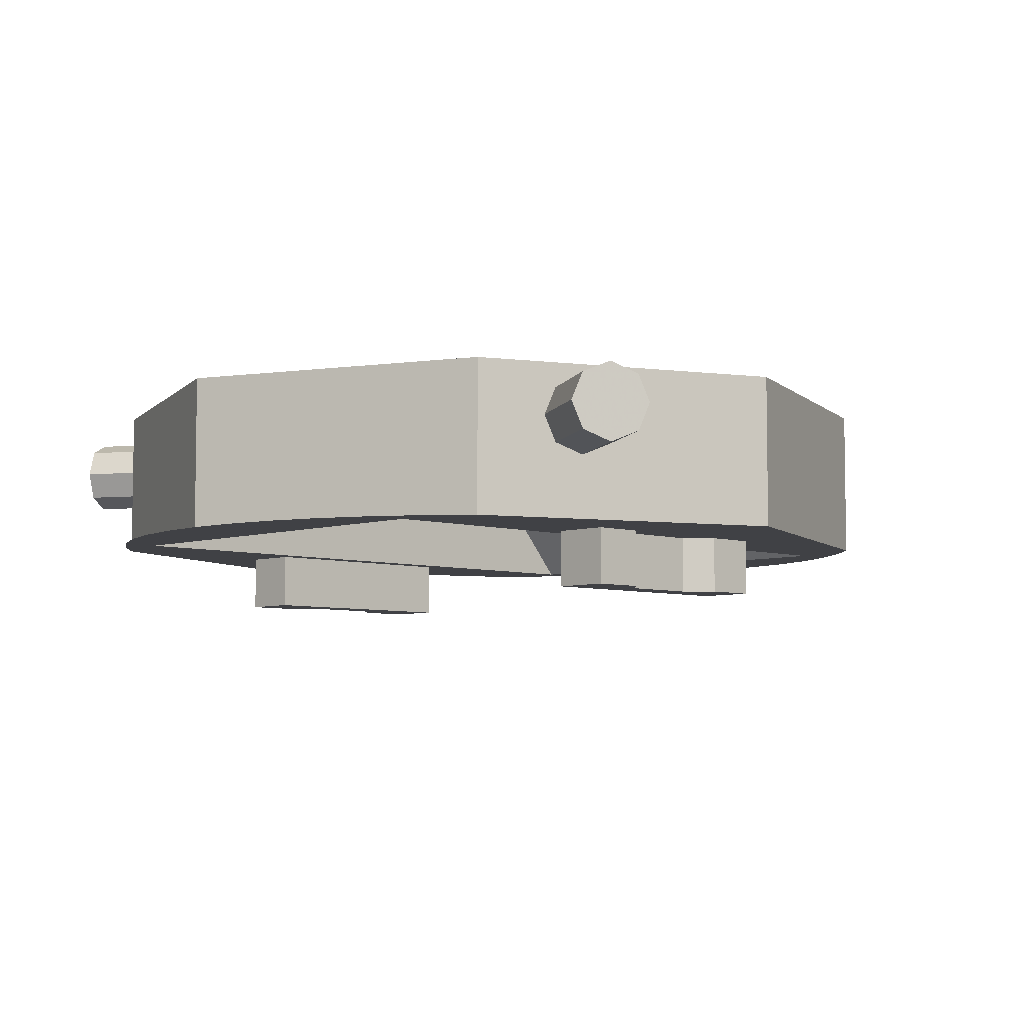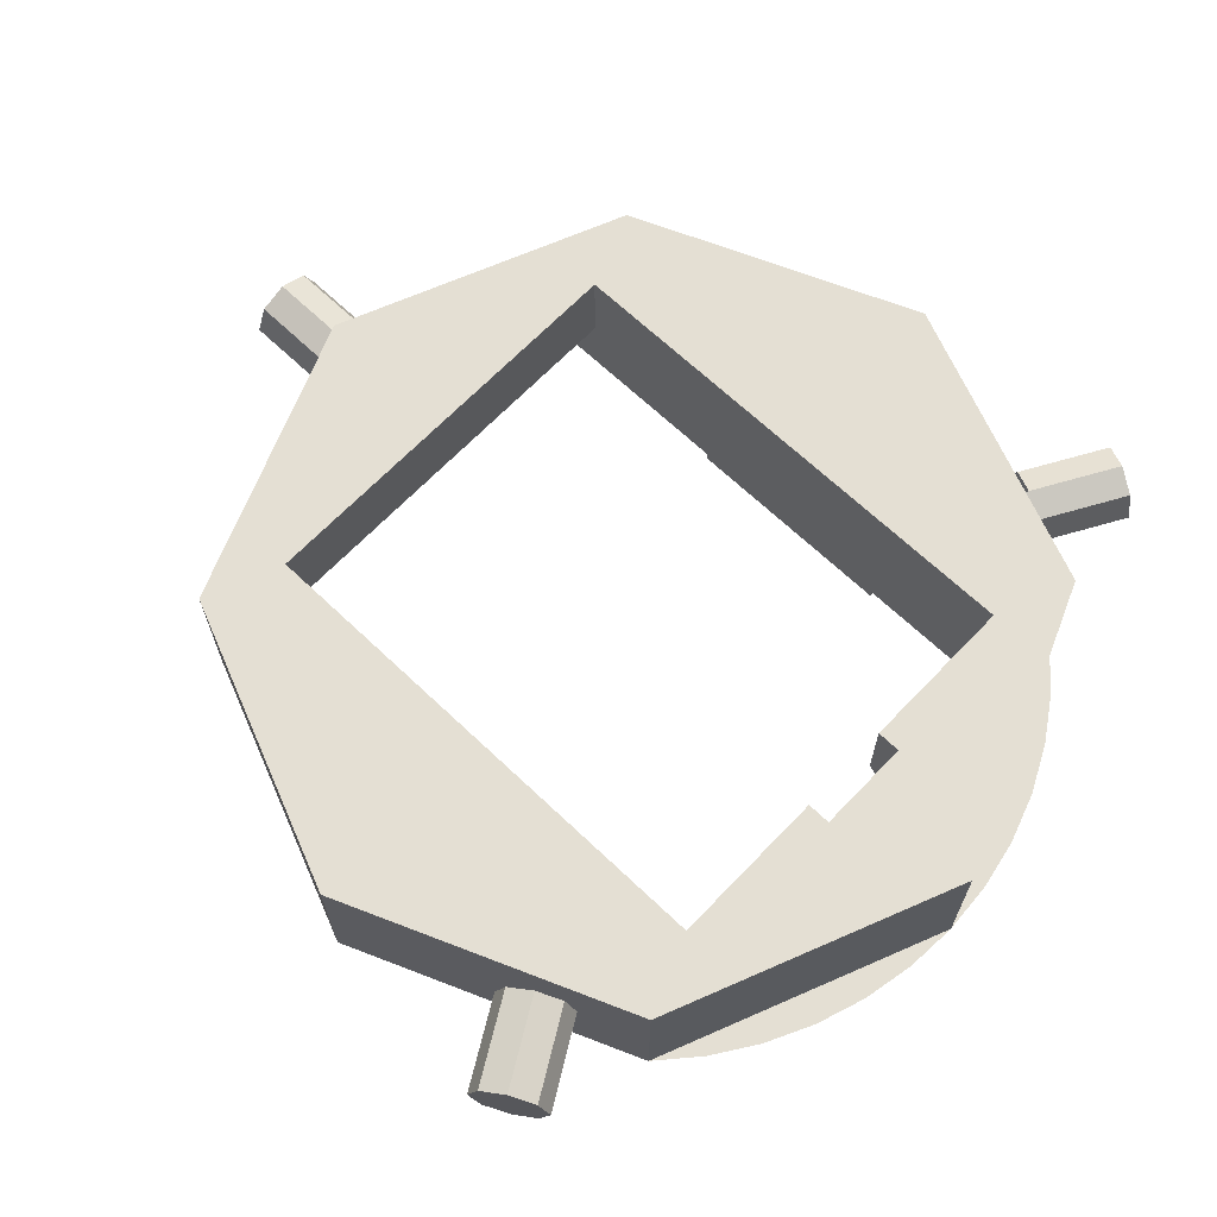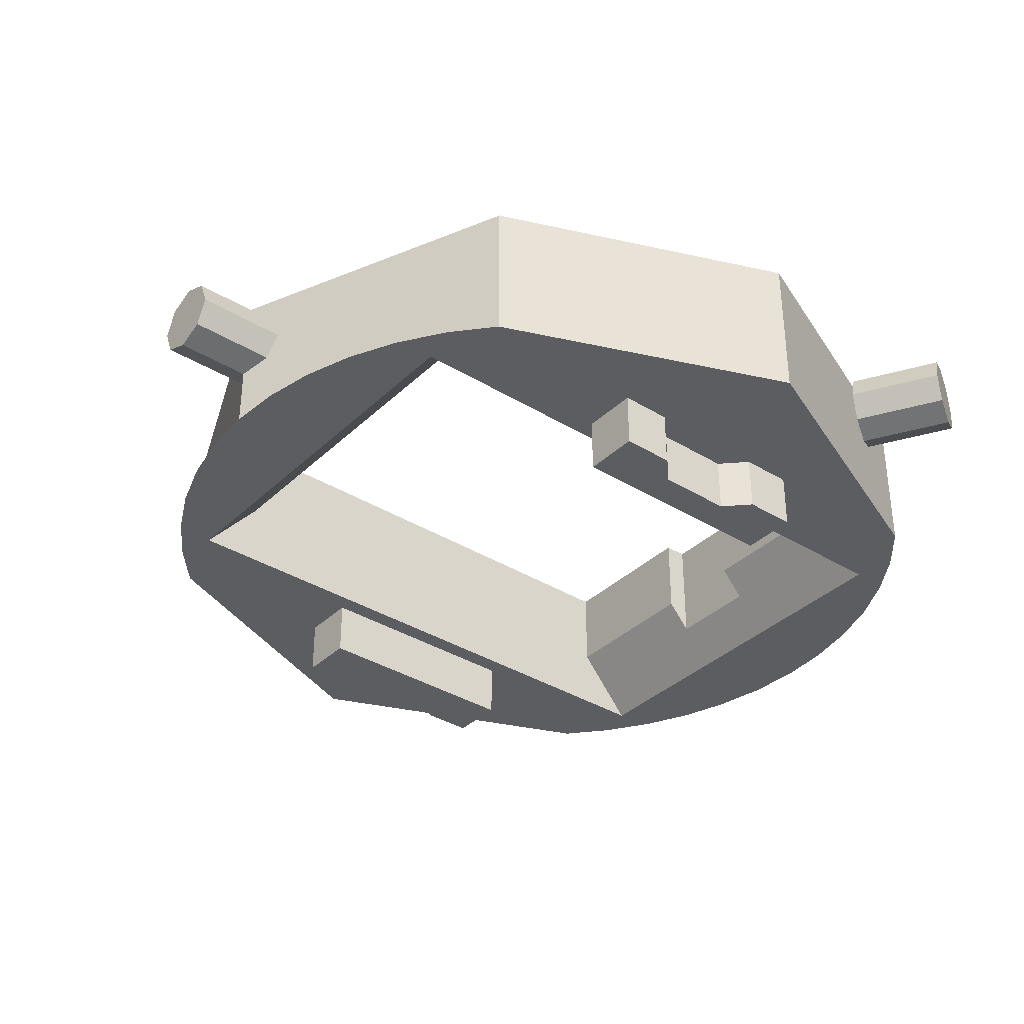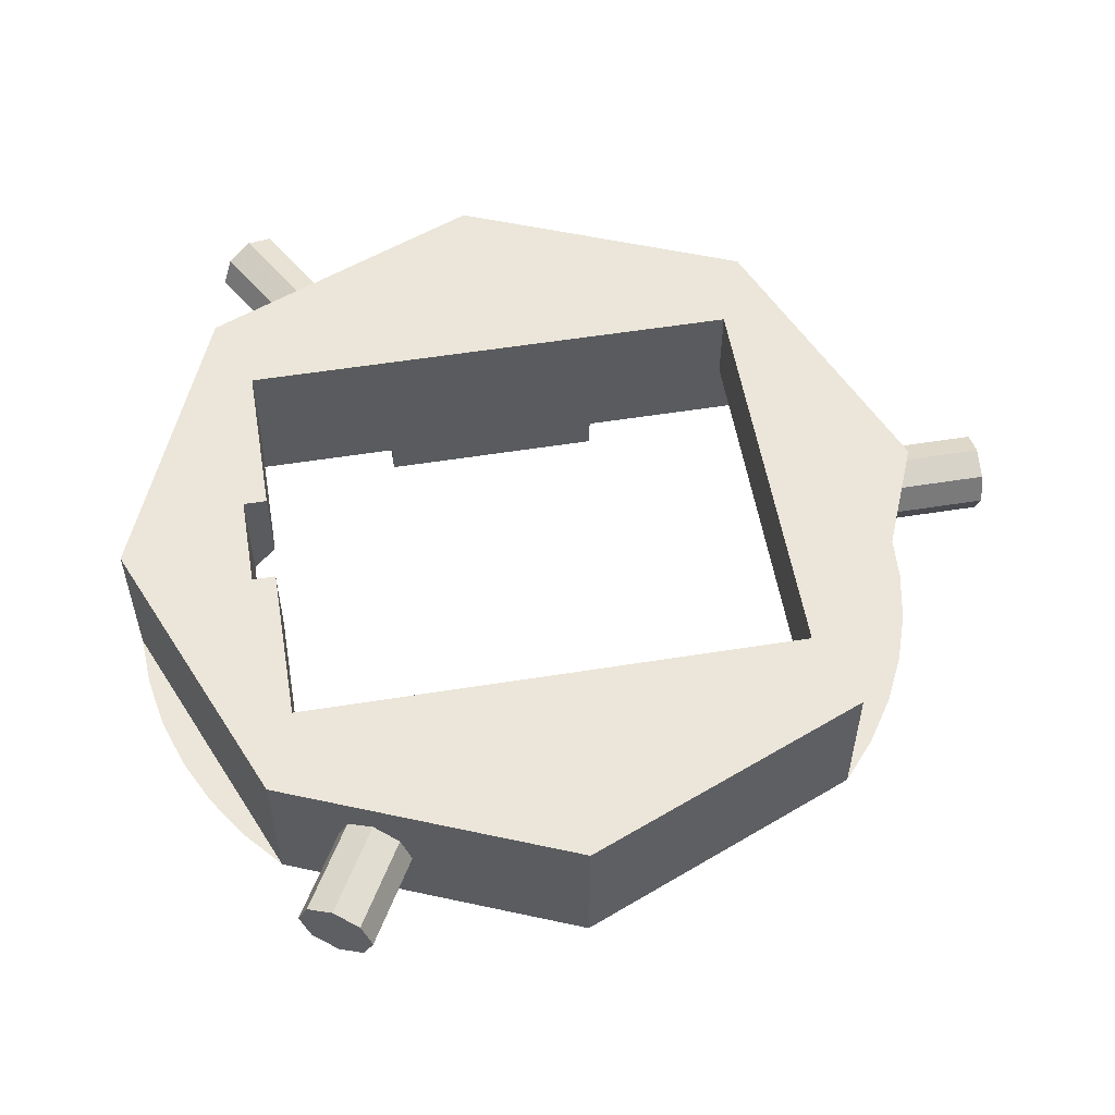
<metadata>
{"format":"obj","ext":"obj","renderer":"f3d","projection":"perspective","resolution":1024,"background":"white","views":[{"elev":-5.9,"azim":45.8,"up":"+Y"},{"elev":66.5,"azim":-46.3,"up":"+Y"},{"elev":-35.8,"azim":-129.0,"up":"+Y"},{"elev":55.1,"azim":80.4,"up":"+Y"}]}
</metadata>
<code>
v 0.7601 0 0.7601
v 1.075 0 0
v 1.075 0.4 0
v 0.7601 0.4 0.7601
v 0 0 1.075
v 0.7601 0 0.7601
v 0.7601 0.4 0.7601
v 0 0.4 1.075
v -0.7601 0 0.7601
v 0 0 1.075
v 0 0.4 1.075
v -0.7601 0.4 0.7601
v -1.075 0 0
v -0.7601 0 0.7601
v -0.7601 0.4 0.7601
v -1.075 0.4 0
v -0.7601 0 -0.7601
v -1.075 0 0
v -1.075 0.4 0
v -0.7601 0.4 -0.7601
v 0 0 -1.075
v -0.7601 0 -0.7601
v -0.7601 0.4 -0.7601
v 0 0.4 -1.075
v 0.7601 0 -0.7601
v 0 0 -1.075
v 0 0.4 -1.075
v 0.7601 0.4 -0.7601
v 1.075 0 0
v 0.7601 0 -0.7601
v 0.7601 0.4 -0.7601
v 1.075 0.4 0
v 0.7601 0.4 0.7601
v 0 0.4 1.075
v -0.7601 0.4 0.7601
v -0.7601 0.4 0.7601
v -1.075 0.4 0
v -0.7601 0.4 -0.7601
v 0.7601 0.4 -0.7601
v 1.075 0.4 0
v 0.7601 0.4 0.7601
v -0.7601 0.4 -0.7601
v 0 0.4 -1.075
v 0.7601 0.4 -0.7601
v -0.7601 0 0.7601
v 0 0 1.075
v -0.1403 0 1.066
v -0.6545 0 0.8529
v -0.6545 0 0.8529
v -0.1403 0 1.066
v -0.2782 0 1.038
v -0.5375 0 0.931
v -0.5375 0 0.931
v -0.2782 0 1.038
v -0.4114 0 0.9932
v 0.7601 0 0.7601
v 0 0 1.075
v 0.1403 0 1.066
v 0.6545 0 0.8529
v 0.6545 0 0.8529
v 0.1403 0 1.066
v 0.2782 0 1.038
v 0.5375 0 0.931
v 0.5375 0 0.931
v 0.2782 0 1.038
v 0.4114 0 0.9932
v -0.7601 0 0.7601
v -1.075 0 0
v -0.7601 0 -0.7601
v 0.7601 0 -0.7601
v 1.075 0 0
v 0.7601 0 0.7601
v -0.7601 0 -0.7601
v 0 0 -1.075
v -0.1403 0 -1.066
v -0.6545 0 -0.8529
v -0.6545 0 -0.8529
v -0.1403 0 -1.066
v -0.2782 0 -1.038
v -0.5375 0 -0.931
v -0.5375 0 -0.931
v -0.2782 0 -1.038
v -0.4114 0 -0.9932
v 0.7601 0 -0.7601
v 0 0 -1.075
v 0.1403 0 -1.066
v 0.6545 0 -0.8529
v 0.6545 0 -0.8529
v 0.1403 0 -1.066
v 0.2782 0 -1.038
v 0.5375 0 -0.931
v 0.5375 0 -0.931
v 0.2782 0 -1.038
v 0.4114 0 -0.9932
v 0.07071 0.1918 -1.275
v 0.1 0.2625 -1.275
v 0.1 0.2625 -1.025
v 0.07071 0.1918 -1.025
v 0 0.1625 -1.275
v 0.07071 0.1918 -1.275
v 0.07071 0.1918 -1.025
v 0 0.1625 -1.025
v -0.07071 0.1918 -1.275
v 0 0.1625 -1.275
v 0 0.1625 -1.025
v -0.07071 0.1918 -1.025
v -0.1 0.2625 -1.275
v -0.07071 0.1918 -1.275
v -0.07071 0.1918 -1.025
v -0.1 0.2625 -1.025
v -0.07071 0.3332 -1.275
v -0.1 0.2625 -1.275
v -0.1 0.2625 -1.025
v -0.07071 0.3332 -1.025
v 0 0.3625 -1.275
v -0.07071 0.3332 -1.275
v -0.07071 0.3332 -1.025
v 0 0.3625 -1.025
v 0.07071 0.3332 -1.275
v 0 0.3625 -1.275
v 0 0.3625 -1.025
v 0.07071 0.3332 -1.025
v 0.1 0.2625 -1.275
v 0.07071 0.3332 -1.275
v 0.07071 0.3332 -1.025
v 0.1 0.2625 -1.025
v 0 0.2625 -1.275
v 0.1 0.2625 -1.275
v 0.07071 0.1918 -1.275
v 0 0.2625 -1.275
v 0.07071 0.1918 -1.275
v 0 0.1625 -1.275
v 0 0.2625 -1.275
v 0 0.1625 -1.275
v -0.07071 0.1918 -1.275
v 0 0.2625 -1.275
v -0.07071 0.1918 -1.275
v -0.1 0.2625 -1.275
v 0 0.2625 -1.275
v -0.1 0.2625 -1.275
v -0.07071 0.3332 -1.275
v 0 0.2625 -1.275
v -0.07071 0.3332 -1.275
v 0 0.3625 -1.275
v 0 0.2625 -1.275
v 0 0.3625 -1.275
v 0.07071 0.3332 -1.275
v 0 0.2625 -1.275
v 0.07071 0.3332 -1.275
v 0.1 0.2625 -1.275
v -1.14 0.1918 0.5763
v -1.154 0.2625 0.5509
v -0.9377 0.2625 0.4259
v -0.923 0.1918 0.4513
v -1.104 0.1625 0.6375
v -1.14 0.1918 0.5763
v -0.923 0.1918 0.4513
v -0.8877 0.1625 0.5125
v -1.069 0.1918 0.6987
v -1.104 0.1625 0.6375
v -0.8877 0.1625 0.5125
v -0.8523 0.1918 0.5737
v -1.054 0.2625 0.7241
v -1.069 0.1918 0.6987
v -0.8523 0.1918 0.5737
v -0.8377 0.2625 0.5991
v -1.069 0.3332 0.6987
v -1.054 0.2625 0.7241
v -0.8377 0.2625 0.5991
v -0.8523 0.3332 0.5737
v -1.104 0.3625 0.6375
v -1.069 0.3332 0.6987
v -0.8523 0.3332 0.5737
v -0.8877 0.3625 0.5125
v -1.14 0.3332 0.5763
v -1.104 0.3625 0.6375
v -0.8877 0.3625 0.5125
v -0.923 0.3332 0.4513
v -1.154 0.2625 0.5509
v -1.14 0.3332 0.5763
v -0.923 0.3332 0.4513
v -0.9377 0.2625 0.4259
v -1.104 0.2625 0.6375
v -1.154 0.2625 0.5509
v -1.14 0.1918 0.5763
v -1.104 0.2625 0.6375
v -1.14 0.1918 0.5763
v -1.104 0.1625 0.6375
v -1.104 0.2625 0.6375
v -1.104 0.1625 0.6375
v -1.069 0.1918 0.6987
v -1.104 0.2625 0.6375
v -1.069 0.1918 0.6987
v -1.054 0.2625 0.7241
v -1.104 0.2625 0.6375
v -1.054 0.2625 0.7241
v -1.069 0.3332 0.6987
v -1.104 0.2625 0.6375
v -1.069 0.3332 0.6987
v -1.104 0.3625 0.6375
v -1.104 0.2625 0.6375
v -1.104 0.3625 0.6375
v -1.14 0.3332 0.5763
v -1.104 0.2625 0.6375
v -1.14 0.3332 0.5763
v -1.154 0.2625 0.5509
v 1.069 0.1918 0.6987
v 1.054 0.2625 0.7241
v 0.8377 0.2625 0.5991
v 0.8523 0.1918 0.5737
v 1.104 0.1625 0.6375
v 1.069 0.1918 0.6987
v 0.8523 0.1918 0.5737
v 0.8877 0.1625 0.5125
v 1.14 0.1918 0.5763
v 1.104 0.1625 0.6375
v 0.8877 0.1625 0.5125
v 0.923 0.1918 0.4513
v 1.154 0.2625 0.5509
v 1.14 0.1918 0.5763
v 0.923 0.1918 0.4513
v 0.9377 0.2625 0.4259
v 1.14 0.3332 0.5763
v 1.154 0.2625 0.5509
v 0.9377 0.2625 0.4259
v 0.923 0.3332 0.4513
v 1.104 0.3625 0.6375
v 1.14 0.3332 0.5763
v 0.923 0.3332 0.4513
v 0.8877 0.3625 0.5125
v 1.069 0.3332 0.6987
v 1.104 0.3625 0.6375
v 0.8877 0.3625 0.5125
v 0.8523 0.3332 0.5737
v 1.054 0.2625 0.7241
v 1.069 0.3332 0.6987
v 0.8523 0.3332 0.5737
v 0.8377 0.2625 0.5991
v 1.104 0.2625 0.6375
v 1.054 0.2625 0.7241
v 1.069 0.1918 0.6987
v 1.104 0.2625 0.6375
v 1.069 0.1918 0.6987
v 1.104 0.1625 0.6375
v 1.104 0.2625 0.6375
v 1.104 0.1625 0.6375
v 1.14 0.1918 0.5763
v 1.104 0.2625 0.6375
v 1.14 0.1918 0.5763
v 1.154 0.2625 0.5509
v 1.104 0.2625 0.6375
v 1.154 0.2625 0.5509
v 1.14 0.3332 0.5763
v 1.104 0.2625 0.6375
v 1.14 0.3332 0.5763
v 1.104 0.3625 0.6375
v 1.104 0.2625 0.6375
v 1.104 0.3625 0.6375
v 1.069 0.3332 0.6987
v 1.104 0.2625 0.6375
v 1.069 0.3332 0.6987
v 1.054 0.2625 0.7241
v -0.55 0.4 0.675
v -0.55 0.4 -0.675
v -0.55 0.175 -0.675
v -0.55 0.175 0.675
v -0.55 0.4 0.675
v -0.55 0.175 0.675
v -0.125 0.175 0.675
v -0.125 0.4 0.675
v 0.55 0.4 0.675
v 0.55 0.4 -0.675
v 0.55 0.175 -0.675
v 0.55 0.175 0.675
v 0.55 0.4 0.675
v 0.55 0.175 0.675
v 0.125 0.175 0.675
v 0.125 0.4 0.675
v -0.55 0.175 -0.675
v 0.55 0.175 -0.675
v 0.55 0.4 -0.675
v -0.55 0.4 -0.675
v 0.55 0 -0.825
v 0.55 0.175 -0.675
v -0.55 0.175 -0.675
v -0.55 0 -0.825
v -0.6 -0.15 -0.3
v -0.6 -0.15 0.3
v -0.6 0 0.3
v -0.6 0 -0.3
v -0.6 -0.15 0.3
v -0.75 -0.15 0.3
v -0.75 0 0.3
v -0.6 0 0.3
v -0.6 0 -0.3
v -0.75 0 -0.3
v -0.75 -0.15 -0.3
v -0.6 -0.15 -0.3
v 0.6 -0.15 -0.3
v 0.6 -0.15 0.3
v 0.6 0 0.3
v 0.6 0 -0.3
v 0.6 -0.15 0.3
v 0.75 -0.15 0.3
v 0.75 0 0.3
v 0.6 0 0.3
v 0.6 0 -0.3
v 0.75 0 -0.3
v 0.75 -0.15 -0.3
v 0.6 -0.15 -0.3
v -0.75 0 -0.1625
v -0.75 0 -0.3
v -0.75 -0.15 -0.3
v -0.75 -0.15 -0.1625
v -0.75 0 -0.1625
v -0.75 -0.15 -0.1625
v -0.6875 -0.15 -0.1
v -0.6875 0 -0.1
v 0.75 0 0.1625
v 0.75 0 0.3
v 0.75 -0.15 0.3
v 0.75 -0.15 0.1625
v 0.75 0 0.1625
v 0.75 -0.15 0.1625
v 0.6875 -0.15 0.1
v 0.6875 0 0.1
v -0.75 -0.15 0.1625
v -0.75 -0.15 0.3
v -0.75 0 0.3
v -0.75 0 0.1625
v -0.75 -0.15 0.1625
v -0.75 0 0.1625
v -0.6875 0 0.1
v -0.6875 -0.15 0.1
v 0.75 -0.15 -0.1625
v 0.75 -0.15 -0.3
v 0.75 0 -0.3
v 0.75 0 -0.1625
v 0.75 -0.15 -0.1625
v 0.75 0 -0.1625
v 0.6875 0 -0.1
v 0.6875 -0.15 -0.1
v -0.6875 0 -0.1
v -0.6875 -0.15 -0.1
v -0.6875 -0.15 0.1
v -0.6875 0 0.1
v 0.6875 0 -0.1
v 0.6875 -0.15 -0.1
v 0.6875 -0.15 0.1
v 0.6875 0 0.1
v 0.7601 0.4 0.7601
v 0.125 0.4 0.7375
v -0.125 0.4 0.7375
v -0.7601 0.4 0.7601
v 0.7601 0.4 0.7601
v 0.55 0.4 0.675
v 0.125 0.4 0.675
v 0.125 0.4 0.7375
v -0.7601 0.4 0.7601
v -0.125 0.4 0.7375
v -0.125 0.4 0.675
v -0.55 0.4 0.675
v -0.7601 0.4 0.7601
v -0.55 0.4 0.675
v -0.55 0.4 -0.675
v -0.7601 0.4 -0.7601
v 0.7601 0.4 0.7601
v 0.7601 0.4 -0.7601
v 0.55 0.4 -0.675
v 0.55 0.4 0.675
v 0.7601 0.4 -0.7601
v -0.7601 0.4 -0.7601
v -0.55 0.4 -0.675
v 0.55 0.4 -0.675
v 0.125 0.4 0.7375
v 0.125 0.1021 0.7375
v -0.125 0.1021 0.7375
v -0.125 0.4 0.7375
v -0.125 0.1021 0.7375
v -0.125 0.175 0.675
v -0.125 0.4 0.675
v -0.125 0.4 0.7375
v 0.125 0.4 0.7375
v 0.125 0.4 0.675
v 0.125 0.175 0.675
v 0.125 0.1021 0.7375
v -0.55 0 0.825
v -0.55 0.175 0.675
v -0.125 0.175 0.675
v -0.125 0.1021 0.7375
v -0.55 0 0.825
v -0.125 0.1021 0.7375
v 0.125 0.1021 0.7375
v 0.55 0 0.825
v 0.125 0.1021 0.7375
v 0.125 0.175 0.675
v 0.55 0.175 0.675
v 0.55 0 0.825
v -0.55 0.175 -0.675
v -0.55 0.175 0.675
v -0.55 0 0.825
v -0.55 0 -0.825
v 0.55 0 -0.825
v 0.55 0 0.825
v 0.55 0.175 0.675
v 0.55 0.175 -0.675
v 0 0 1.075
v -0.55 0 0.825
v 0.55 0 0.825
v 0 0 1.075
v -0.7601 0 0.7601
v -0.55 0 0.825
v 0 0 1.075
v 0.55 0 0.825
v 0.7601 0 0.7601
v -0.55 0 0.825
v -0.7601 0 0.7601
v -0.7601 0 -0.7601
v -0.55 0 -0.825
v 0.55 0 0.825
v 0.55 0 -0.825
v 0.7601 0 -0.7601
v 0.7601 0 0.7601
v -0.7601 0 -0.7601
v 0 0 -1.075
v -0.55 0 -0.825
v 0.7601 0 -0.7601
v 0.55 0 -0.825
v 0 0 -1.075
v -0.55 0 -0.825
v 0 0 -1.075
v 0.55 0 -0.825
v -0.75 -0.15 -0.1625
v -0.75 -0.15 -0.3
v -0.6 -0.15 -0.3
v -0.6875 -0.15 -0.1
v -0.6875 -0.15 -0.1
v -0.6 -0.15 -0.3
v -0.6 -0.15 0.3
v -0.6875 -0.15 0.1
v -0.6875 -0.15 0.1
v -0.6 -0.15 0.3
v -0.75 -0.15 0.3
v -0.75 -0.15 0.1625
v 0.75 -0.15 0.1625
v 0.75 -0.15 0.3
v 0.6 -0.15 0.3
v 0.6875 -0.15 0.1
v 0.6875 -0.15 0.1
v 0.6 -0.15 0.3
v 0.6 -0.15 -0.3
v 0.6875 -0.15 -0.1
v 0.6875 -0.15 -0.1
v 0.6 -0.15 -0.3
v 0.75 -0.15 -0.3
v 0.75 -0.15 -0.1625
g mesh8024868
f 1 2 3
f 3 4 1
f 5 6 7
f 7 8 5
f 9 10 11
f 11 12 9
f 13 14 15
f 15 16 13
f 17 18 19
f 19 20 17
f 21 22 23
f 23 24 21
f 25 26 27
f 27 28 25
f 29 30 31
f 31 32 29
g mesh8024872
f 33 35 34
g mesh8024874
f 36 38 37
g mesh8024876
f 39 41 40
g mesh8024878
f 42 44 43
g mesh8024880
f 45 46 47
f 47 48 45
f 49 50 51
f 51 52 49
f 53 54 55
g mesh8024882
f 56 58 57
f 58 56 59
f 60 62 61
f 62 60 63
f 64 66 65
g mesh8024884
f 67 68 69
g mesh8024886
f 70 71 72
g mesh8024888
f 73 75 74
f 75 73 76
f 77 79 78
f 79 77 80
f 81 83 82
g mesh8024890
f 84 85 86
f 86 87 84
f 88 89 90
f 90 91 88
f 92 93 94
g mesh8024892
f 95 96 97
f 97 98 95
f 99 100 101
f 101 102 99
f 103 104 105
f 105 106 103
f 107 108 109
f 109 110 107
f 111 112 113
f 113 114 111
f 115 116 117
f 117 118 115
f 119 120 121
f 121 122 119
f 123 124 125
f 125 126 123
g mesh8024896
f 127 128 129
f 130 131 132
f 133 134 135
f 136 137 138
f 139 140 141
f 142 143 144
f 145 146 147
f 148 149 150
g mesh8024899
f 151 152 153
f 153 154 151
f 155 156 157
f 157 158 155
f 159 160 161
f 161 162 159
f 163 164 165
f 165 166 163
f 167 168 169
f 169 170 167
f 171 172 173
f 173 174 171
f 175 176 177
f 177 178 175
f 179 180 181
f 181 182 179
g mesh8024902
f 183 184 185
f 186 187 188
f 189 190 191
f 192 193 194
f 195 196 197
f 198 199 200
f 201 202 203
f 204 205 206
g mesh8024905
f 207 208 209
f 209 210 207
f 211 212 213
f 213 214 211
f 215 216 217
f 217 218 215
f 219 220 221
f 221 222 219
f 223 224 225
f 225 226 223
f 227 228 229
f 229 230 227
f 231 232 233
f 233 234 231
f 235 236 237
f 237 238 235
g mesh8024908
f 239 240 241
f 242 243 244
f 245 246 247
f 248 249 250
f 251 252 253
f 254 255 256
f 257 258 259
f 260 261 262
g mesh8024912
f 263 265 264
f 265 263 266
f 267 269 268
f 269 267 270
g mesh8024914
f 271 272 273
f 273 274 271
f 275 276 277
f 277 278 275
g mesh8024916
f 279 280 281
f 281 282 279
g mesh8024917
f 283 284 285
f 285 286 283
g mesh8024919
f 287 289 288
f 289 287 290
f 291 293 292
f 293 291 294
f 295 297 296
f 297 295 298
g mesh8024921
f 299 300 301
f 301 302 299
f 303 304 305
f 305 306 303
f 307 308 309
f 309 310 307
g mesh8024923
f 311 312 313
f 313 314 311
f 315 316 317
f 317 318 315
g mesh8024925
f 319 320 321
f 321 322 319
f 323 324 325
f 325 326 323
g mesh8024927
f 327 328 329
f 329 330 327
f 331 332 333
f 333 334 331
g mesh8024929
f 335 336 337
f 337 338 335
f 339 340 341
f 341 342 339
g mesh8024931
f 343 344 345
f 345 346 343
g mesh8024933
f 347 349 348
f 349 347 350
f 351 352 353
f 353 354 351
f 355 356 357
f 357 358 355
f 359 360 361
f 361 362 359
f 363 364 365
f 365 366 363
f 367 368 369
f 369 370 367
f 371 372 373
f 373 374 371
f 375 376 377
f 377 378 375
f 379 380 381
f 381 382 379
f 383 384 385
f 385 386 383
f 387 388 389
f 389 390 387
f 391 392 393
f 393 394 391
f 395 396 397
f 397 398 395
f 399 400 401
f 401 402 399
f 403 404 405
f 405 406 403
f 407 408 409
f 410 411 412
f 413 414 415
f 416 417 418
f 418 419 416
f 420 421 422
f 422 423 420
f 424 425 426
f 427 428 429
f 430 431 432
f 433 434 435
f 435 436 433
f 437 438 439
f 439 440 437
f 441 442 443
f 443 444 441
f 445 446 447
f 447 448 445
f 449 450 451
f 451 452 449
f 453 454 455
f 455 456 453

</code>
